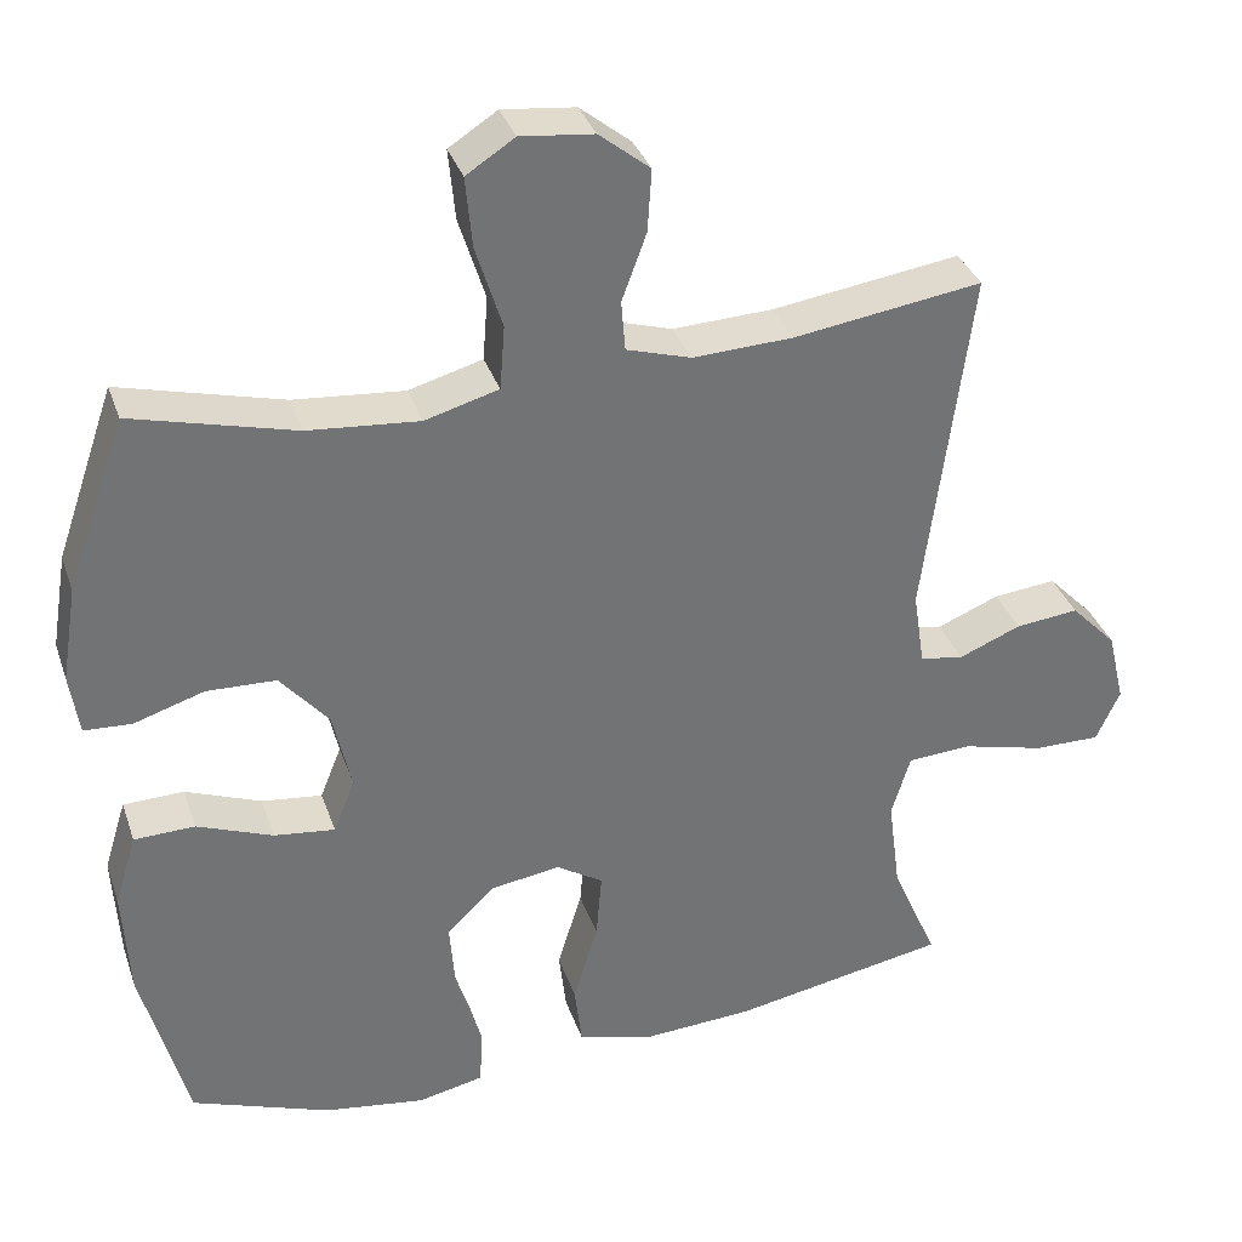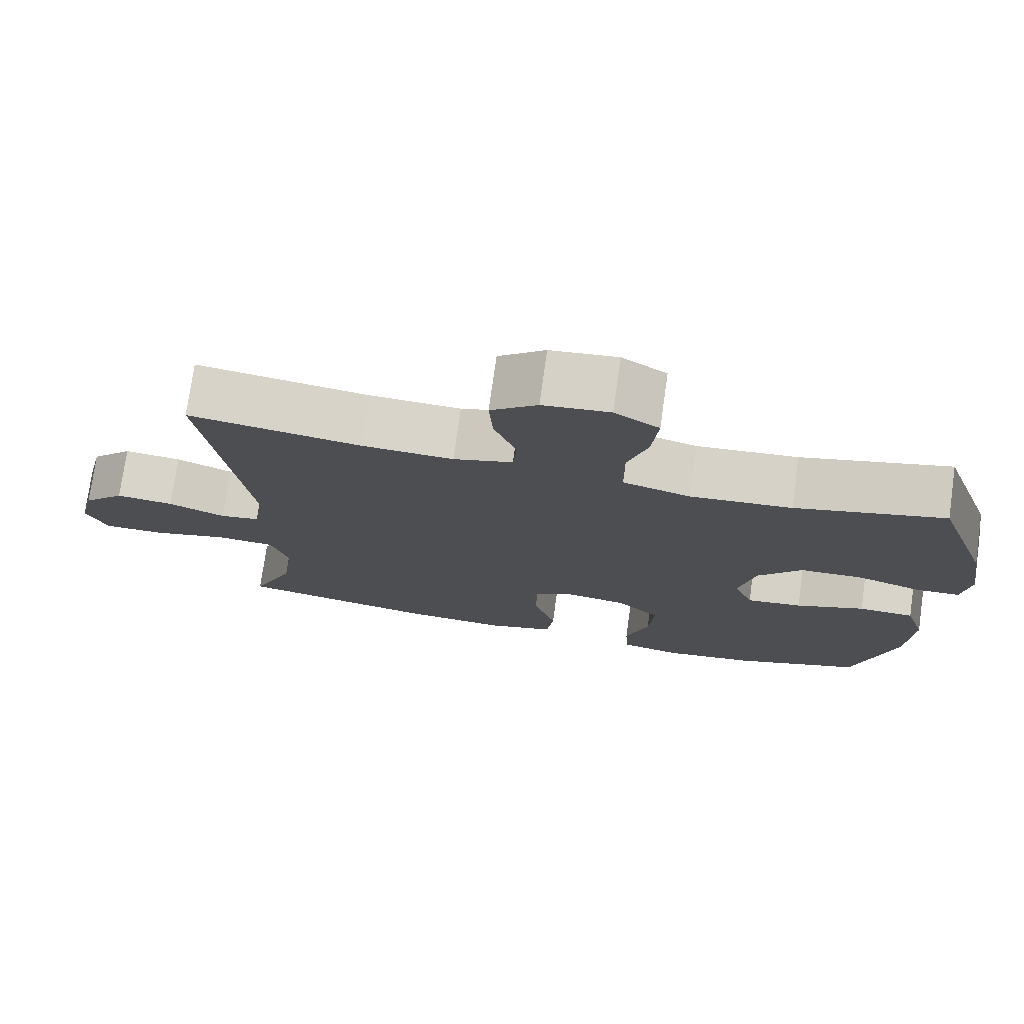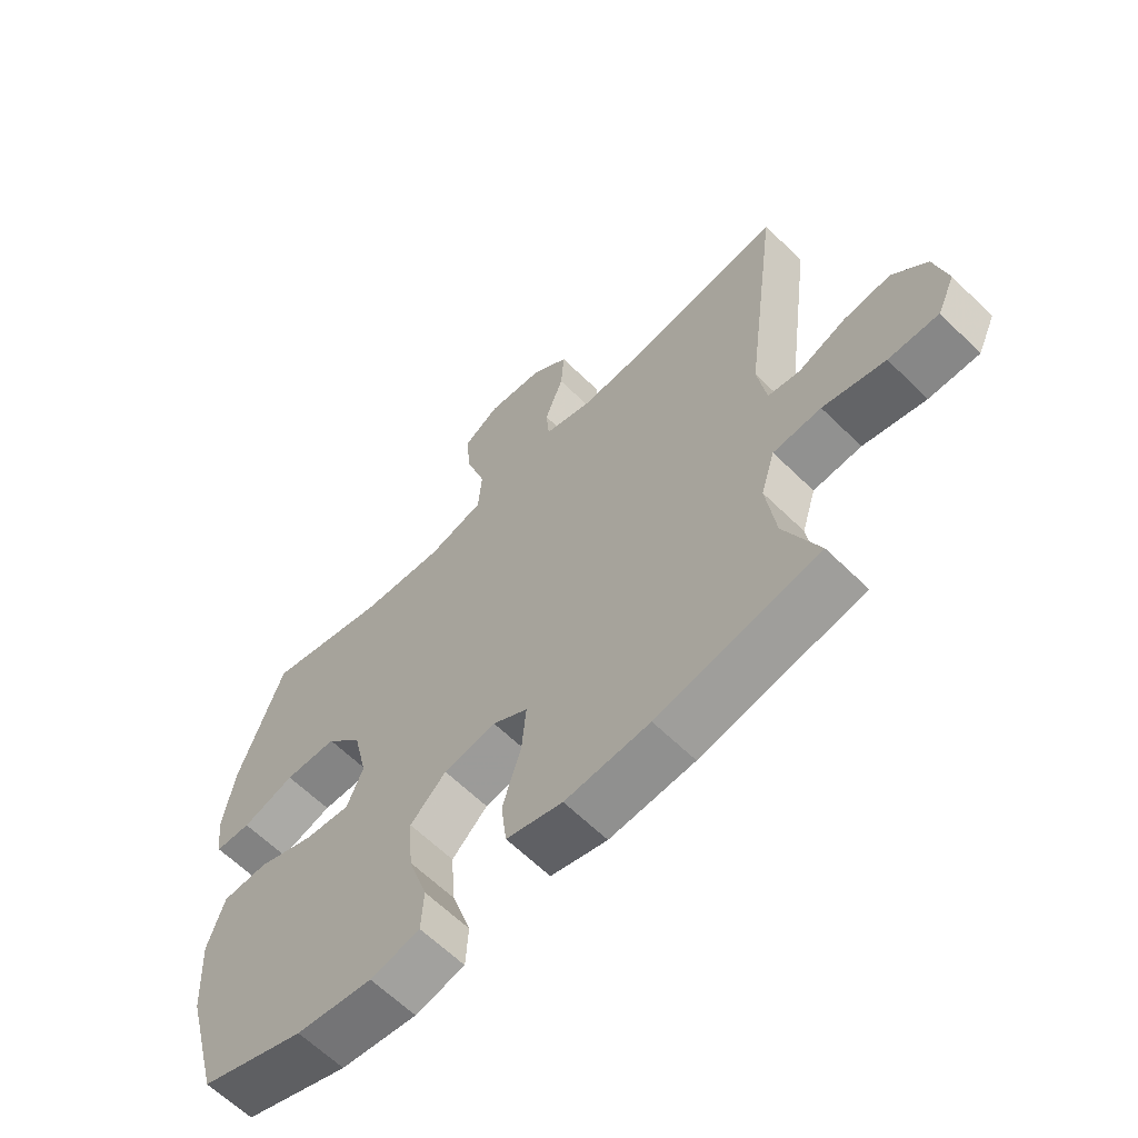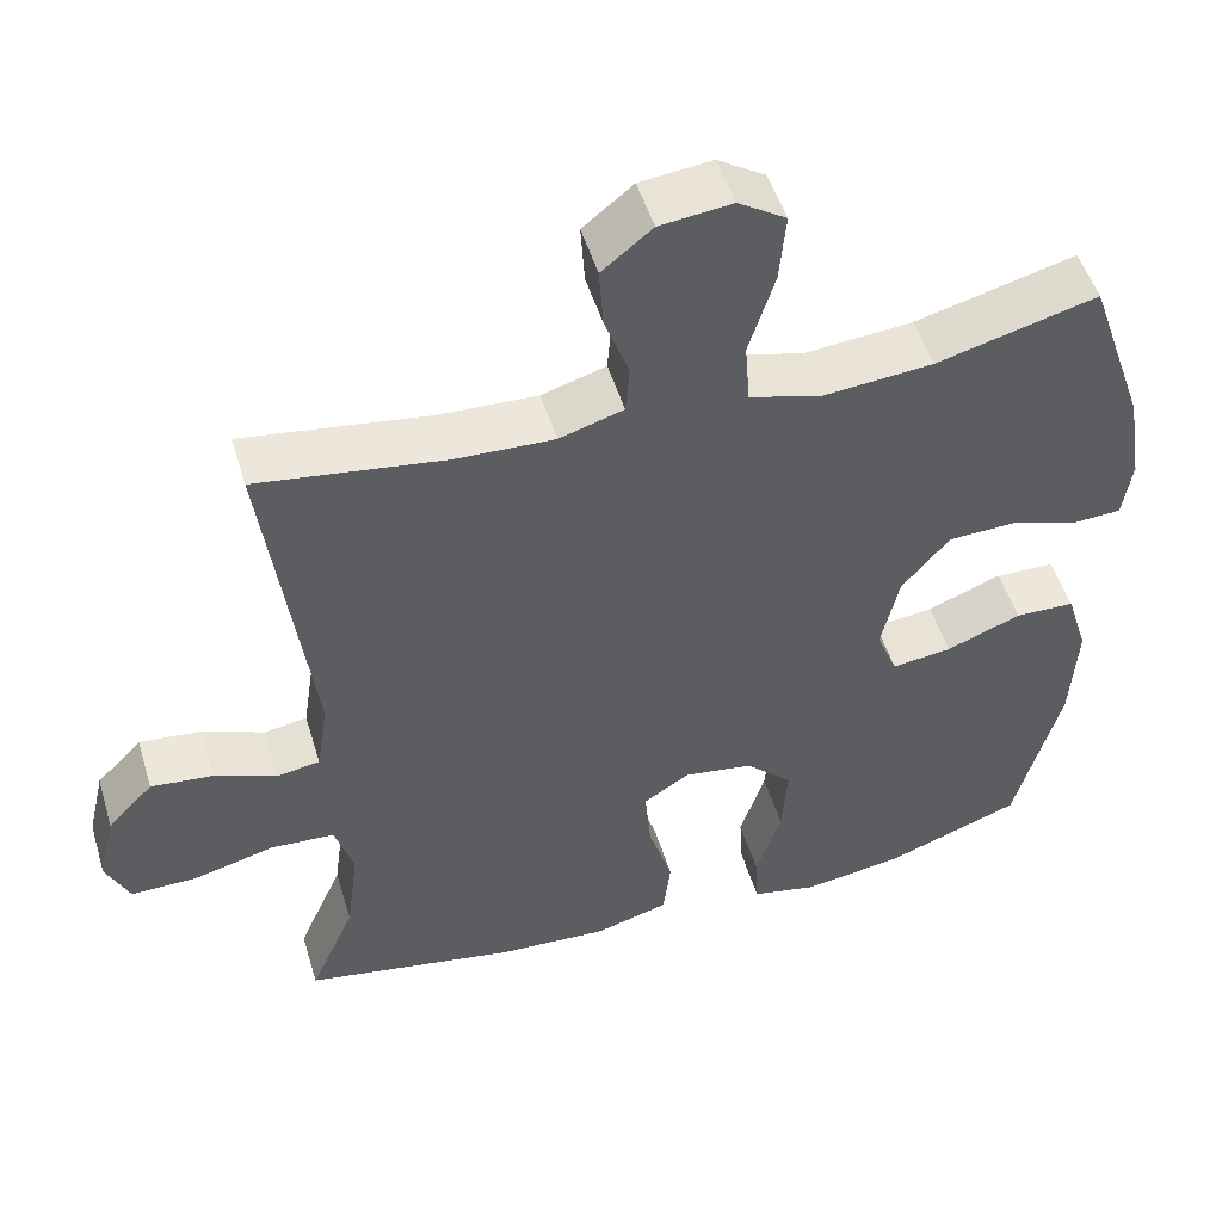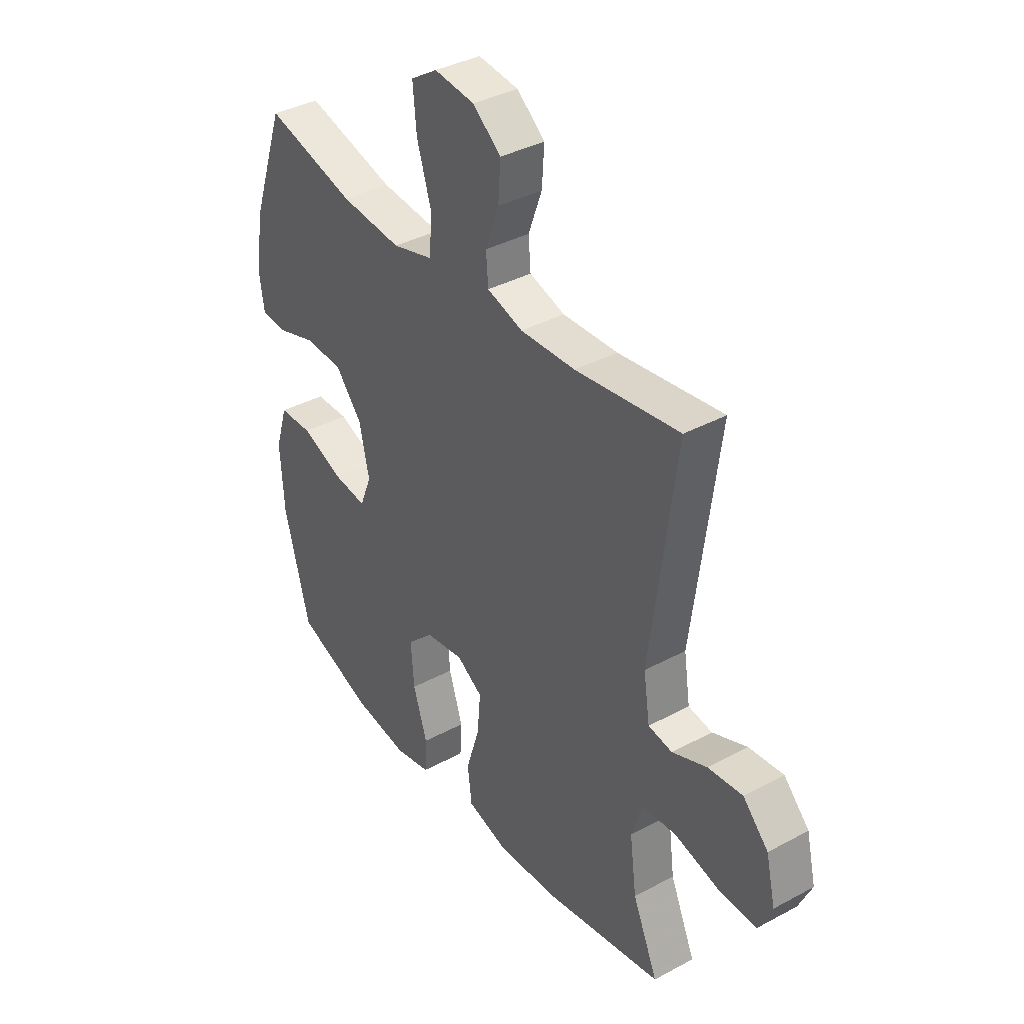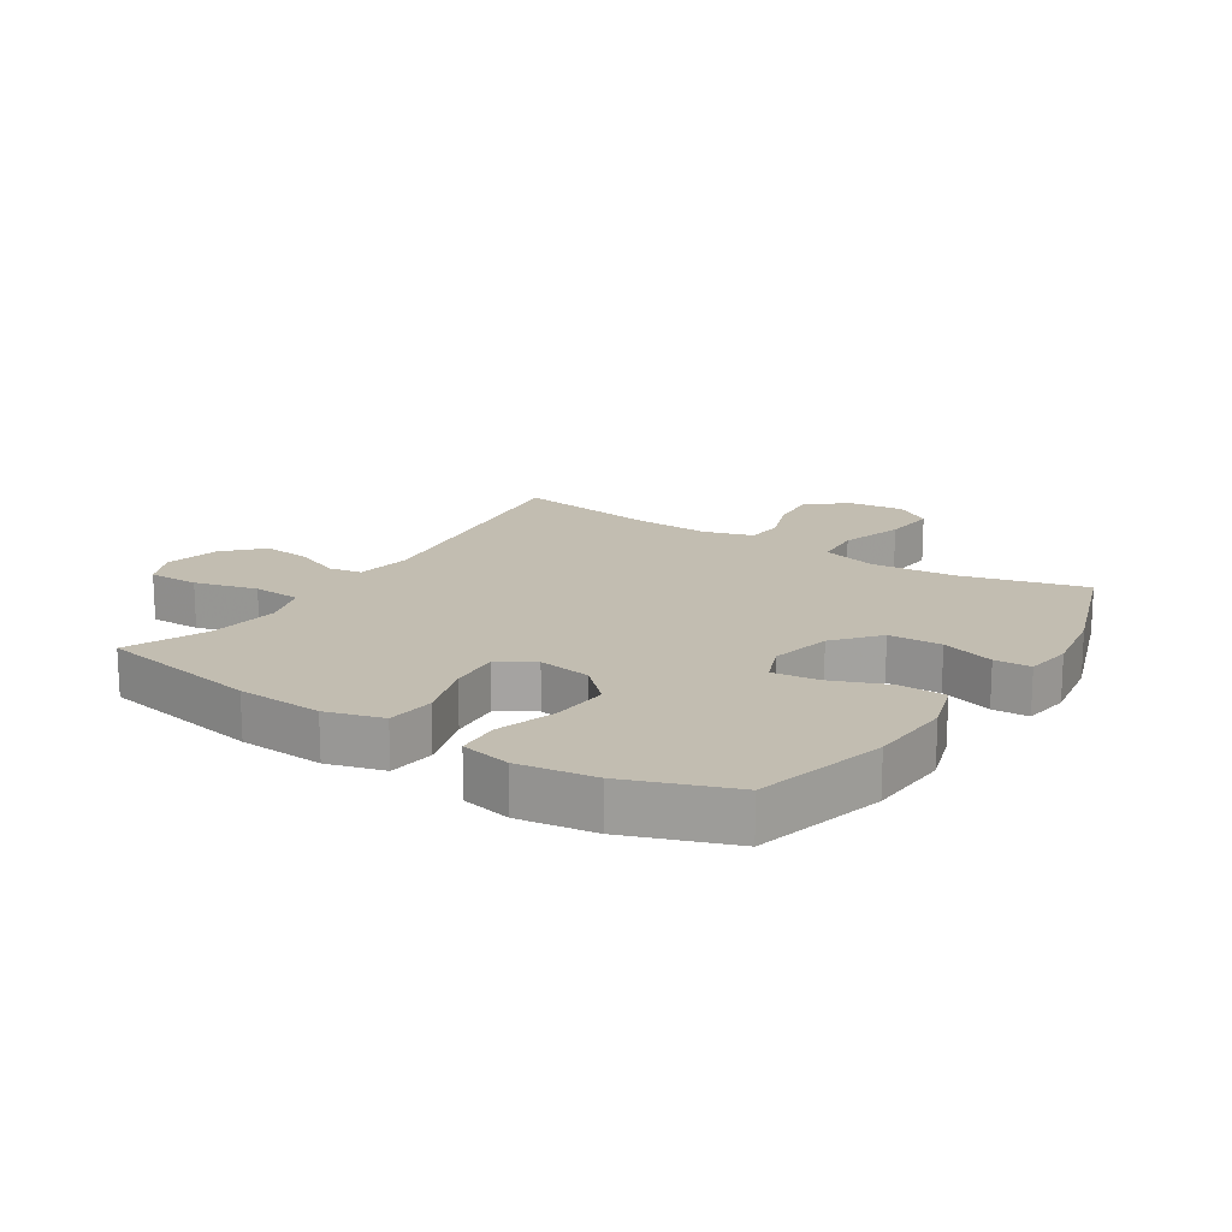
<metadata>
{"format":"obj","ext":"obj","renderer":"f3d","projection":"perspective","resolution":1024,"background":"white","views":[{"elev":34.6,"azim":-17.7,"up":"+Z"},{"elev":75.4,"azim":-172.0,"up":"+Z"},{"elev":-63.0,"azim":45.3,"up":"+Z"},{"elev":50.7,"azim":163.2,"up":"+Z"},{"elev":37.6,"azim":55.4,"up":"+Z"},{"elev":16.8,"azim":-147.1,"up":"+Y"}]}
</metadata>
<code>
v 0.5 0.07 -0.5
v 0.238 0.07 -0.548
v 0.101 0.07 -0.556
v 0.01 0.07 -0.53
v 0.001 0.07 -0.454
v 0.031 0.07 -0.356
v 0.038 0.07 -0.274
v -0.019 0.07 -0.238
v -0.104 0.07 -0.251
v -0.162 0.07 -0.307
v -0.155 0.07 -0.398
v -0.124 0.07 -0.494
v -0.128 0.07 -0.563
v -0.208 0.07 -0.58
v -0.331 0.07 -0.562
v -0.5 0.07 -0.5
v -0.556 0.07 -0.289
v -0.564 0.07 -0.155
v -0.537 0.07 -0.068
v -0.463 0.07 -0.066
v -0.371 0.07 -0.102
v -0.297 0.07 -0.111
v -0.271 0.07 -0.046
v -0.293 0.07 0.052
v -0.352 0.07 0.122
v -0.437 0.07 0.125
v -0.522 0.07 0.098
v -0.58 0.07 0.101
v -0.591 0.07 0.176
v -0.572 0.07 0.292
v -0.5 0.07 0.5
v -0.302 0.07 0.448
v -0.167 0.07 0.436
v -0.077 0.07 0.461
v -0.071 0.07 0.539
v -0.103 0.07 0.641
v -0.111 0.07 0.727
v -0.052 0.07 0.765
v 0.037 0.07 0.755
v 0.099 0.07 0.705
v 0.094 0.07 0.629
v 0.064 0.07 0.547
v 0.069 0.07 0.486
v 0.148 0.07 0.462
v 0.27 0.07 0.467
v 0.5 0.07 0.5
v 0.444 0.07 0.07
v 0.458 0.07 -0.022
v 0.511 0.07 -0.031
v 0.587 0.07 0
v 0.664 0.07 0.008
v 0.72 0.07 -0.05
v 0.741 0.07 -0.139
v 0.712 0.07 -0.202
v 0.631 0.07 -0.201
v 0.53 0.07 -0.175
v 0.452 0.07 -0.18
v 0.429 0.07 -0.256
v 0.444 0.07 -0.371
v 0.5 0 -0.5
v 0.238 0 -0.548
v 0.101 0 -0.556
v 0.01 0 -0.53
v 0.001 0 -0.454
v 0.031 0 -0.356
v 0.038 0 -0.274
v -0.019 0 -0.238
v -0.104 0 -0.251
v -0.162 0 -0.307
v -0.155 0 -0.398
v -0.124 0 -0.494
v -0.128 0 -0.563
v -0.208 0 -0.58
v -0.331 0 -0.562
v -0.5 0 -0.5
v -0.556 0 -0.289
v -0.564 0 -0.155
v -0.537 0 -0.068
v -0.463 0 -0.066
v -0.371 0 -0.102
v -0.297 0 -0.111
v -0.271 0 -0.046
v -0.293 0 0.052
v -0.352 0 0.122
v -0.437 0 0.125
v -0.522 0 0.098
v -0.58 0 0.101
v -0.591 0 0.176
v -0.572 0 0.292
v -0.5 0 0.5
v -0.302 0 0.448
v -0.167 0 0.436
v -0.077 0 0.461
v -0.071 0 0.539
v -0.103 0 0.641
v -0.111 0 0.727
v -0.052 0 0.765
v 0.037 0 0.755
v 0.099 0 0.705
v 0.094 0 0.629
v 0.064 0 0.547
v 0.069 0 0.486
v 0.148 0 0.462
v 0.27 0 0.467
v 0.5 0 0.5
v 0.444 0 0.07
v 0.458 0 -0.022
v 0.511 0 -0.031
v 0.587 0 0
v 0.664 0 0.008
v 0.72 0 -0.05
v 0.741 0 -0.139
v 0.712 0 -0.202
v 0.631 0 -0.201
v 0.53 0 -0.175
v 0.452 0 -0.18
v 0.429 0 -0.256
v 0.444 0 -0.371
f 53 54 55 56
f 53 56 57
f 52 53 57
f 49 50 51 52
f 49 52 57
f 48 49 57
f 47 48 57 58
f 45 46 47
f 44 45 47 58
f 39 40 41 42
f 39 42 43
f 38 39 43
f 35 36 37 38
f 34 35 38 43
f 33 34 43 44
f 29 30 31 32
f 29 32 33
f 26 27 28 29
f 25 26 29 33
f 24 25 33 44
f 18 19 20 21
f 18 21 22
f 17 18 22
f 16 17 22
f 15 16 22
f 14 15 22 23
f 11 12 13 14
f 10 11 14 23
f 3 4 5 6
f 3 6 7
f 59 1 2 3
f 59 3 7
f 58 59 7 8
f 44 58 8
f 24 44 8 9
f 9 10 23 24
f 115 114 113 112
f 116 115 112
f 116 112 111
f 111 110 109 108
f 116 111 108
f 116 108 107
f 117 116 107 106
f 106 105 104
f 117 106 104 103
f 101 100 99 98
f 102 101 98
f 102 98 97
f 97 96 95 94
f 102 97 94 93
f 103 102 93 92
f 91 90 89 88
f 92 91 88
f 88 87 86 85
f 92 88 85 84
f 103 92 84 83
f 80 79 78 77
f 81 80 77
f 81 77 76
f 81 76 75
f 81 75 74
f 82 81 74 73
f 73 72 71 70
f 82 73 70 69
f 65 64 63 62
f 66 65 62
f 62 61 60 118
f 66 62 118
f 67 66 118 117
f 67 117 103
f 68 67 103 83
f 83 82 69 68
f 1 60 61 2
f 2 61 62 3
f 3 62 63 4
f 4 63 64 5
f 5 64 65 6
f 6 65 66 7
f 7 66 67 8
f 8 67 68 9
f 9 68 69 10
f 10 69 70 11
f 11 70 71 12
f 12 71 72 13
f 13 72 73 14
f 14 73 74 15
f 15 74 75 16
f 16 75 76 17
f 17 76 77 18
f 18 77 78 19
f 19 78 79 20
f 20 79 80 21
f 21 80 81 22
f 22 81 82 23
f 23 82 83 24
f 24 83 84 25
f 25 84 85 26
f 26 85 86 27
f 27 86 87 28
f 28 87 88 29
f 29 88 89 30
f 30 89 90 31
f 31 90 91 32
f 32 91 92 33
f 33 92 93 34
f 34 93 94 35
f 35 94 95 36
f 36 95 96 37
f 37 96 97 38
f 38 97 98 39
f 39 98 99 40
f 40 99 100 41
f 41 100 101 42
f 42 101 102 43
f 43 102 103 44
f 44 103 104 45
f 45 104 105 46
f 46 105 106 47
f 47 106 107 48
f 48 107 108 49
f 49 108 109 50
f 50 109 110 51
f 51 110 111 52
f 52 111 112 53
f 53 112 113 54
f 54 113 114 55
f 55 114 115 56
f 56 115 116 57
f 57 116 117 58
f 58 117 118 59
f 59 118 60 1

</code>
